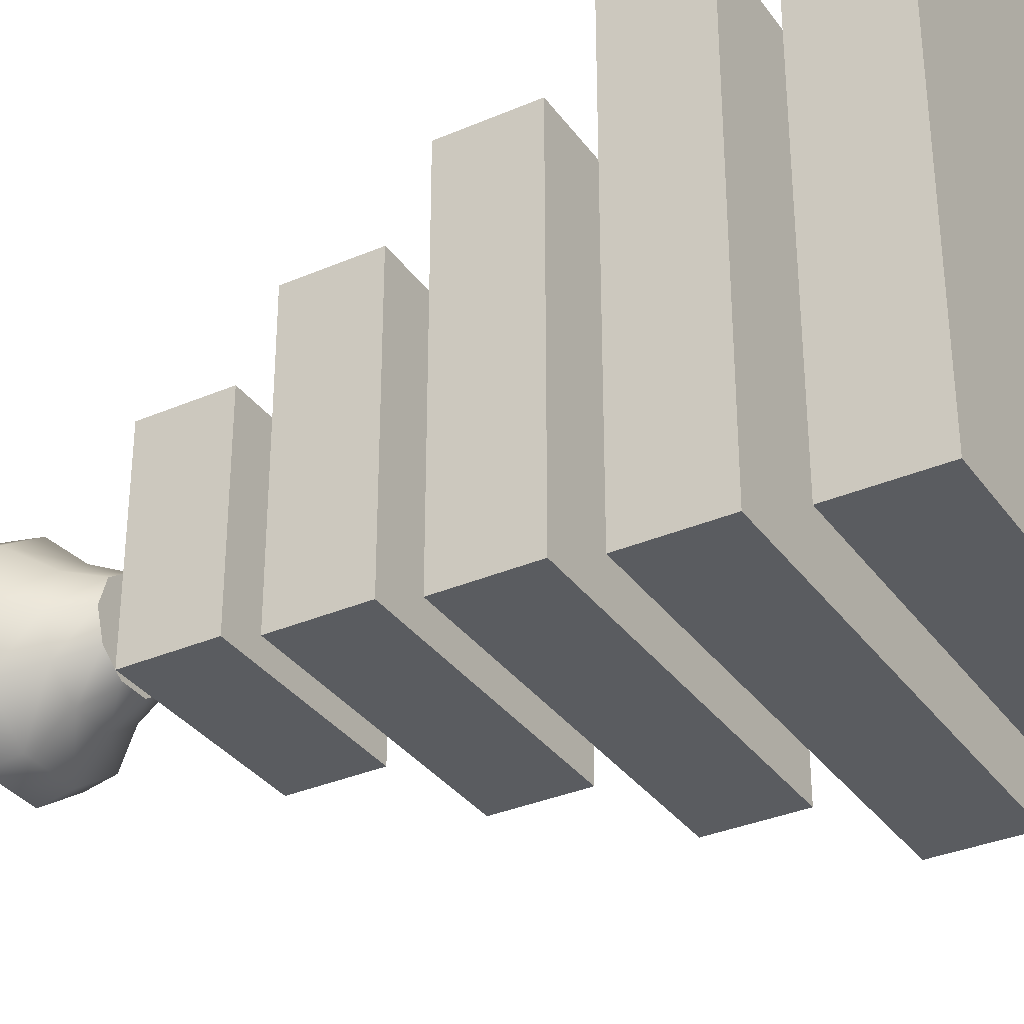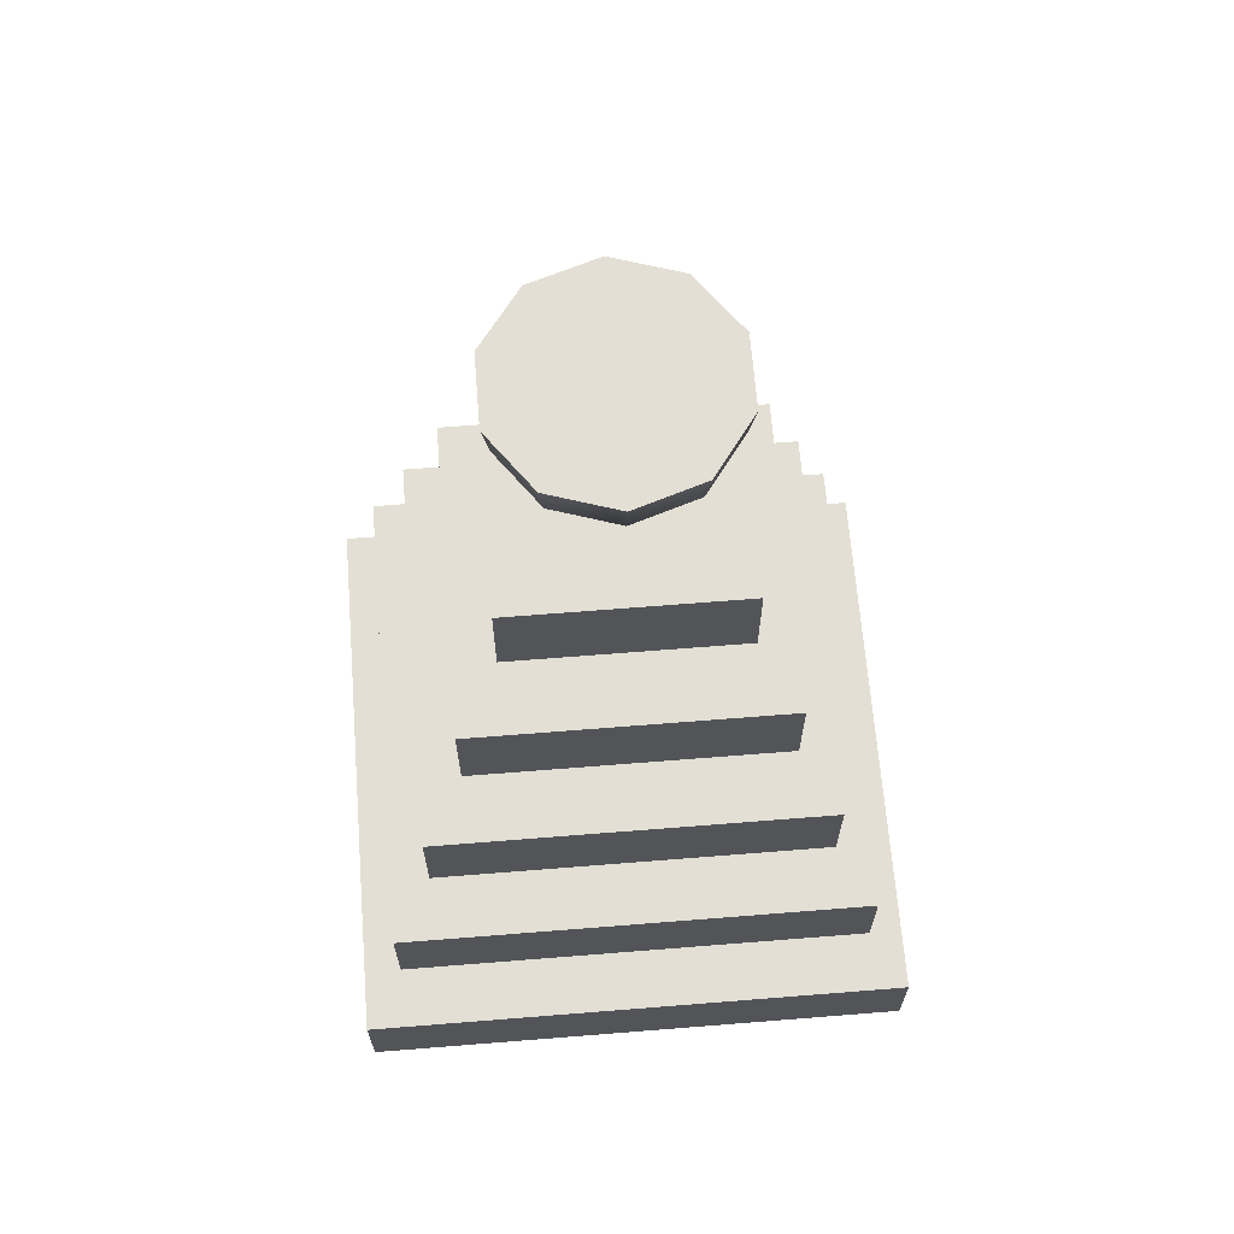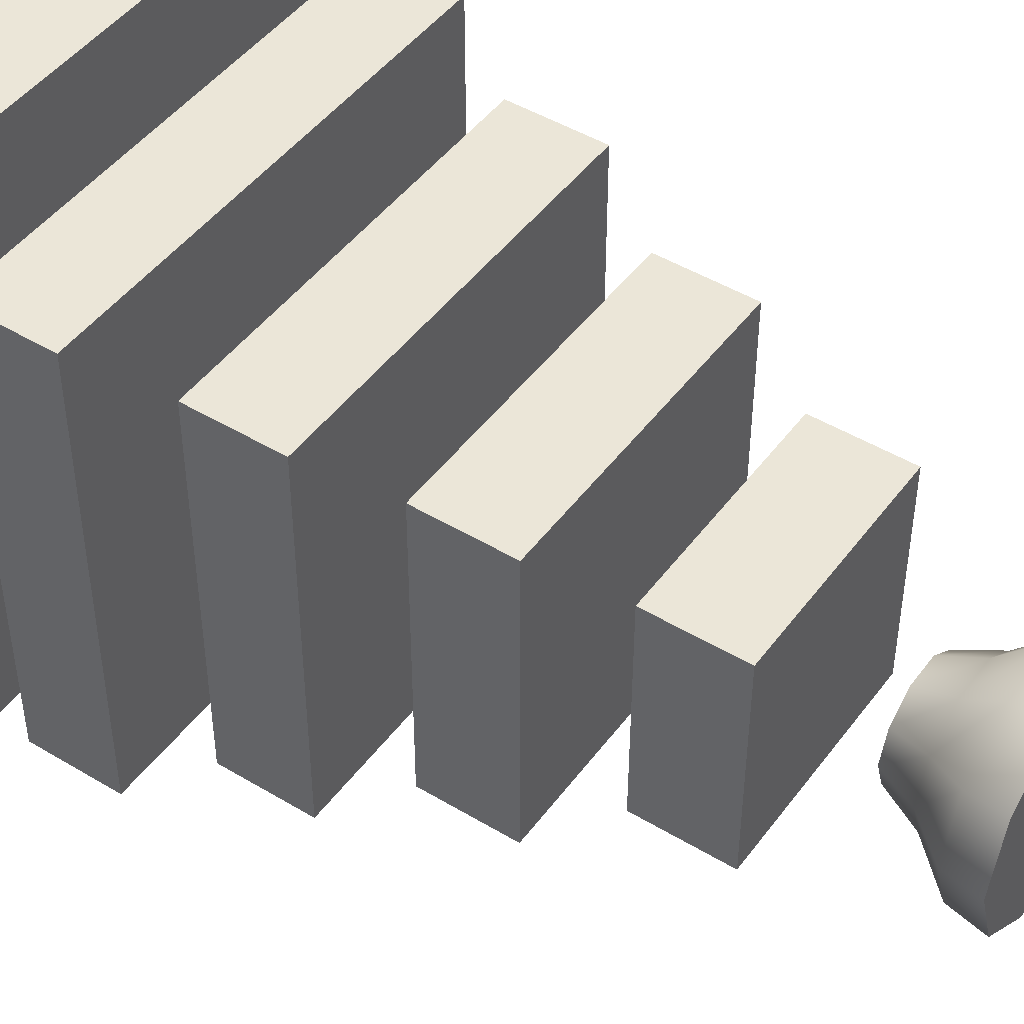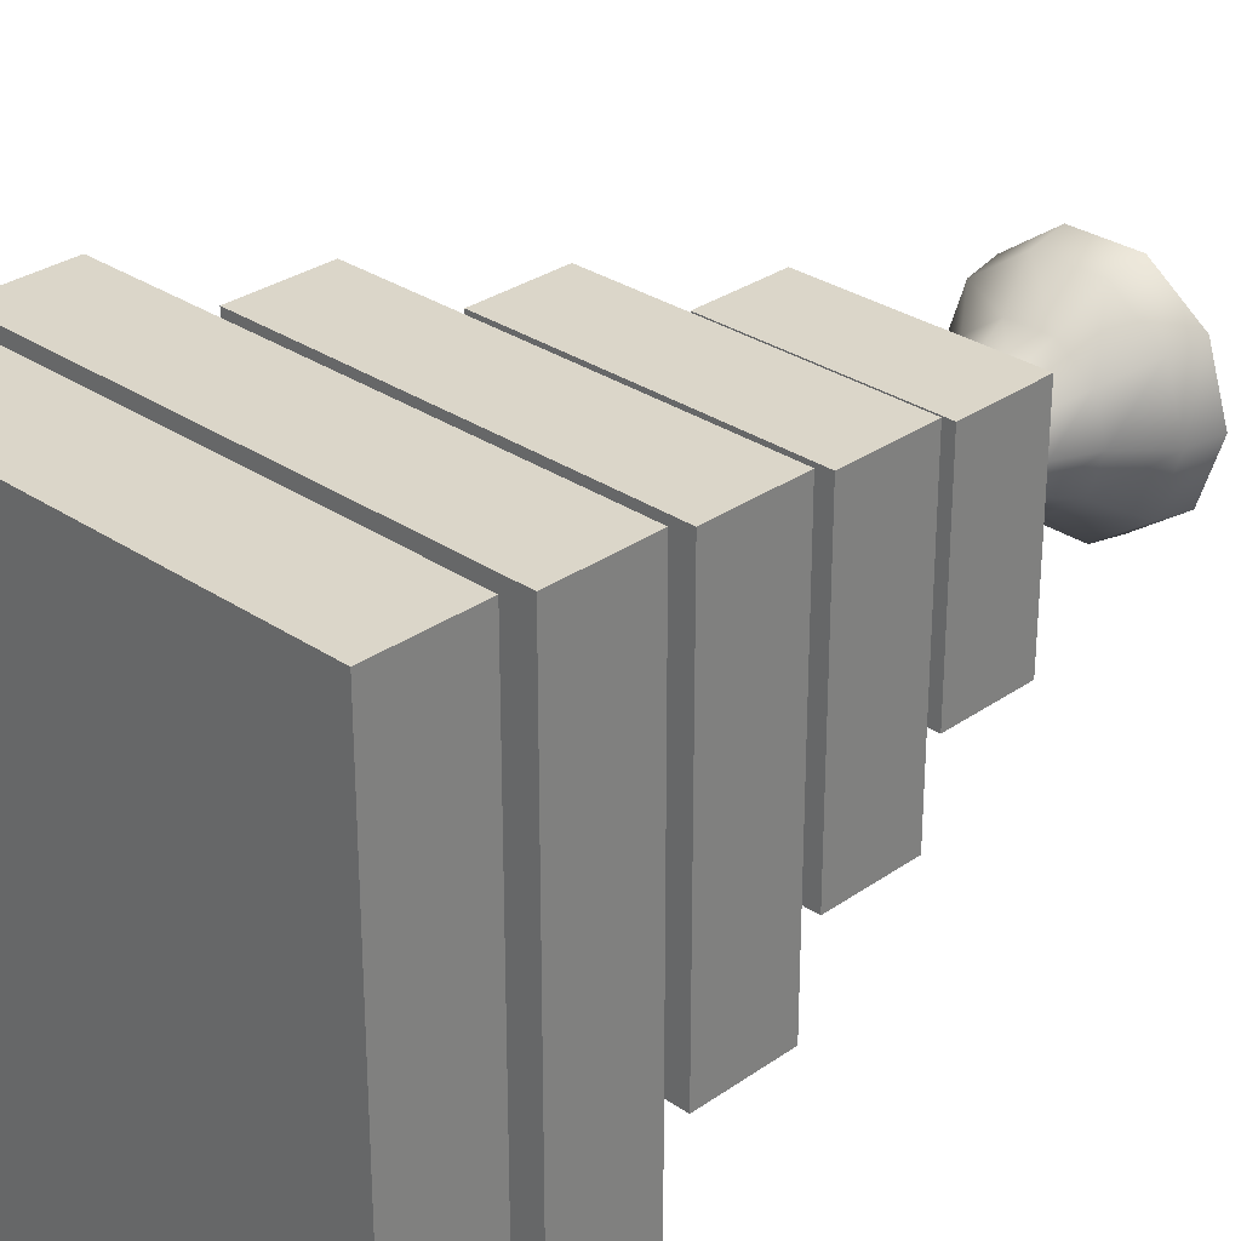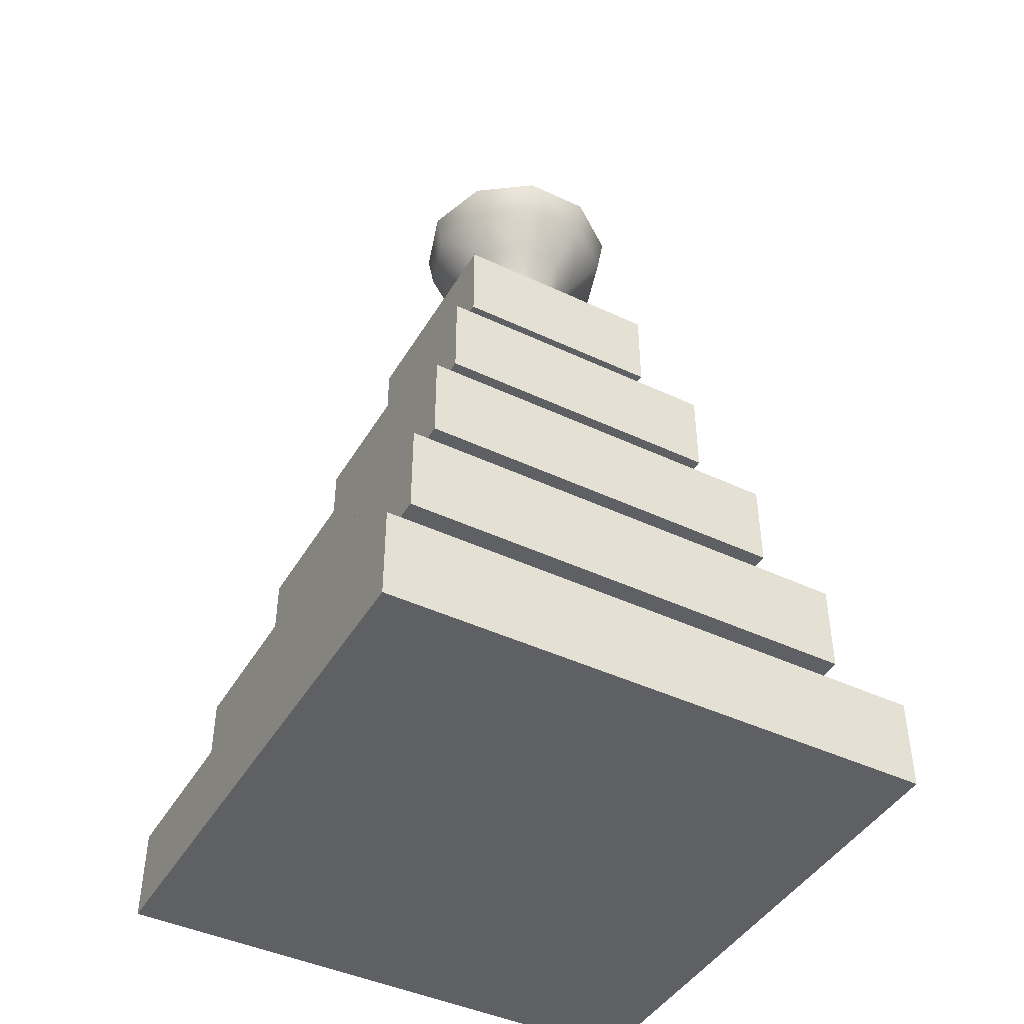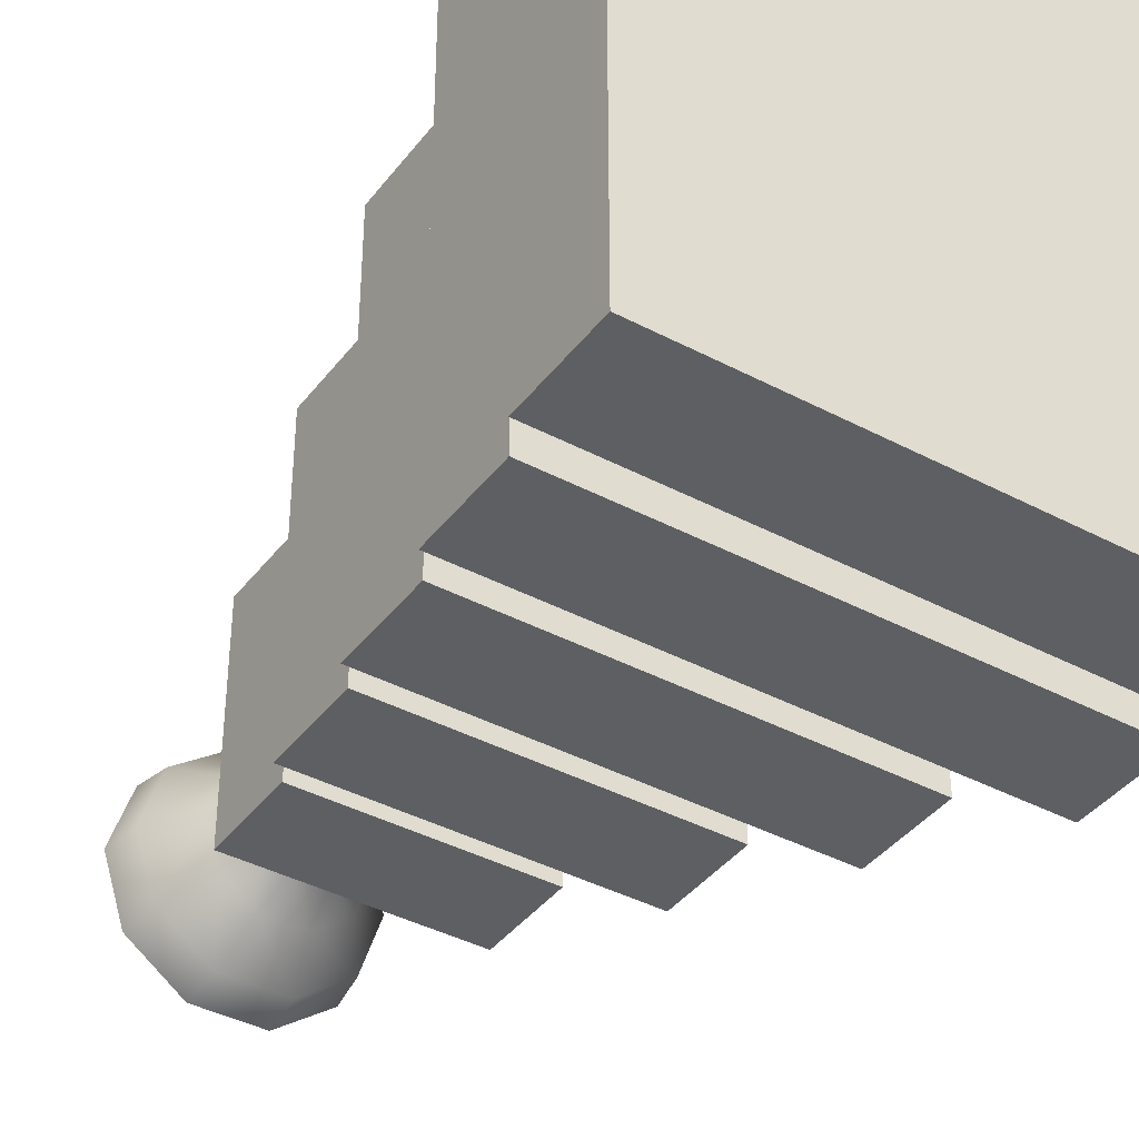
<metadata>
{"format":"obj","ext":"obj","renderer":"f3d","projection":"perspective","resolution":1024,"background":"white","views":[{"elev":-33.7,"azim":-59.6,"up":"+Z"},{"elev":66.3,"azim":85.4,"up":"+Y"},{"elev":46.6,"azim":124.5,"up":"+Z"},{"elev":30.1,"azim":44.5,"up":"+Z"},{"elev":-44.0,"azim":-28.9,"up":"+Y"},{"elev":-39.7,"azim":-33.4,"up":"+Z"}]}
</metadata>
<code>
v 0.5051 85.84 1.216
v 0.5051 98.14 1.184
v 6.105 85.84 1.216
v 8.033 89.94 1.206
v 11.75 94.04 1.187
v 12.46 98.14 1.184
v 5.036 85.84 -2.076
v 6.596 89.94 -3.219
v 9.6 94.04 -5.42
v 10.17 98.14 -5.841
v 2.236 85.84 -4.11
v 2.831 89.94 -5.954
v 3.979 94.04 -9.504
v 4.198 98.14 -10.18
v -1.225 85.84 -4.11
v -1.821 89.94 -5.954
v -2.969 94.04 -9.504
v -3.188 98.14 -10.18
v -4.025 85.84 -2.076
v -5.585 89.94 -3.219
v -8.59 94.04 -5.42
v -9.163 98.14 -5.841
v -5.095 85.84 1.216
v -7.023 89.94 1.206
v -10.74 94.04 1.187
v -11.45 98.14 1.184
v -4.025 85.84 4.507
v -5.585 89.94 5.631
v -8.59 94.04 7.795
v -9.163 98.14 8.209
v -1.225 85.84 6.542
v -1.821 89.94 8.366
v -2.969 94.04 11.88
v -3.188 98.14 12.55
v 2.236 85.84 6.542
v 2.831 89.94 8.366
v 3.979 94.04 11.88
v 4.198 98.14 12.55
v 5.036 85.84 4.507
v 6.596 89.94 5.631
v 9.6 94.04 7.795
v 10.17 98.14 8.209
v -29.66 0.06039 30.79
v -29.66 10.06 30.79
v 29.84 0.06039 30.79
v 29.84 10.06 30.79
v 29.84 0.06039 -28.71
v 29.84 10.06 -28.71
v -29.66 0.06039 -28.71
v -29.66 10.06 -28.71
v -25.2 17.06 26.32
v -25.2 27.06 26.32
v 25.37 17.06 26.32
v 25.37 27.06 26.32
v 25.37 17.06 -24.25
v 25.37 27.06 -24.25
v -25.2 17.06 -24.25
v -25.2 27.06 -24.25
v -20.74 34.06 21.86
v -20.74 44.06 21.86
v 20.91 34.06 21.86
v 20.91 44.06 21.86
v 20.91 34.06 -19.79
v 20.91 44.06 -19.79
v -20.74 34.06 -19.79
v -20.74 44.06 -19.79
v -16.28 51.06 17.4
v -16.28 61.06 17.4
v 16.45 51.06 17.4
v 16.45 61.06 17.4
v 16.45 51.06 -15.33
v 16.45 61.06 -15.33
v -16.28 51.06 -15.33
v -16.28 61.06 -15.33
v -11.81 68.06 12.94
v -11.81 78.06 12.94
v 11.99 68.06 12.94
v 11.99 78.06 12.94
v 11.99 68.06 -10.86
v 11.99 78.06 -10.86
v -11.81 68.06 -10.86
v -11.81 78.06 -10.86
o Null
f 7 3 1
f 7 8 4 3
f 8 9 5 4
f 9 10 6 5
f 10 2 6
f 11 7 1
f 11 12 8 7
f 12 13 9 8
f 13 14 10 9
f 14 2 10
f 15 11 1
f 15 16 12 11
f 16 17 13 12
f 17 18 14 13
f 18 2 14
f 19 15 1
f 19 20 16 15
f 20 21 17 16
f 21 22 18 17
f 22 2 18
f 23 19 1
f 23 24 20 19
f 24 25 21 20
f 25 26 22 21
f 26 2 22
f 27 23 1
f 27 28 24 23
f 28 29 25 24
f 29 30 26 25
f 30 2 26
f 31 27 1
f 31 32 28 27
f 32 33 29 28
f 33 34 30 29
f 34 2 30
f 35 31 1
f 35 36 32 31
f 36 37 33 32
f 37 38 34 33
f 38 2 34
f 39 35 1
f 39 40 36 35
f 40 41 37 36
f 41 42 38 37
f 42 2 38
f 3 39 1
f 3 4 40 39
f 4 5 41 40
f 5 6 42 41
f 6 2 42
f 45 46 44 43
f 47 48 46 45
f 49 50 48 47
f 43 44 50 49
f 46 48 50 44
f 47 45 43 49
f 53 54 52 51
f 55 56 54 53
f 57 58 56 55
f 51 52 58 57
f 54 56 58 52
f 55 53 51 57
f 61 62 60 59
f 63 64 62 61
f 65 66 64 63
f 59 60 66 65
f 62 64 66 60
f 63 61 59 65
f 69 70 68 67
f 71 72 70 69
f 73 74 72 71
f 67 68 74 73
f 70 72 74 68
f 71 69 67 73
f 77 78 76 75
f 79 80 78 77
f 81 82 80 79
f 75 76 82 81
f 78 80 82 76
f 79 77 75 81

</code>
